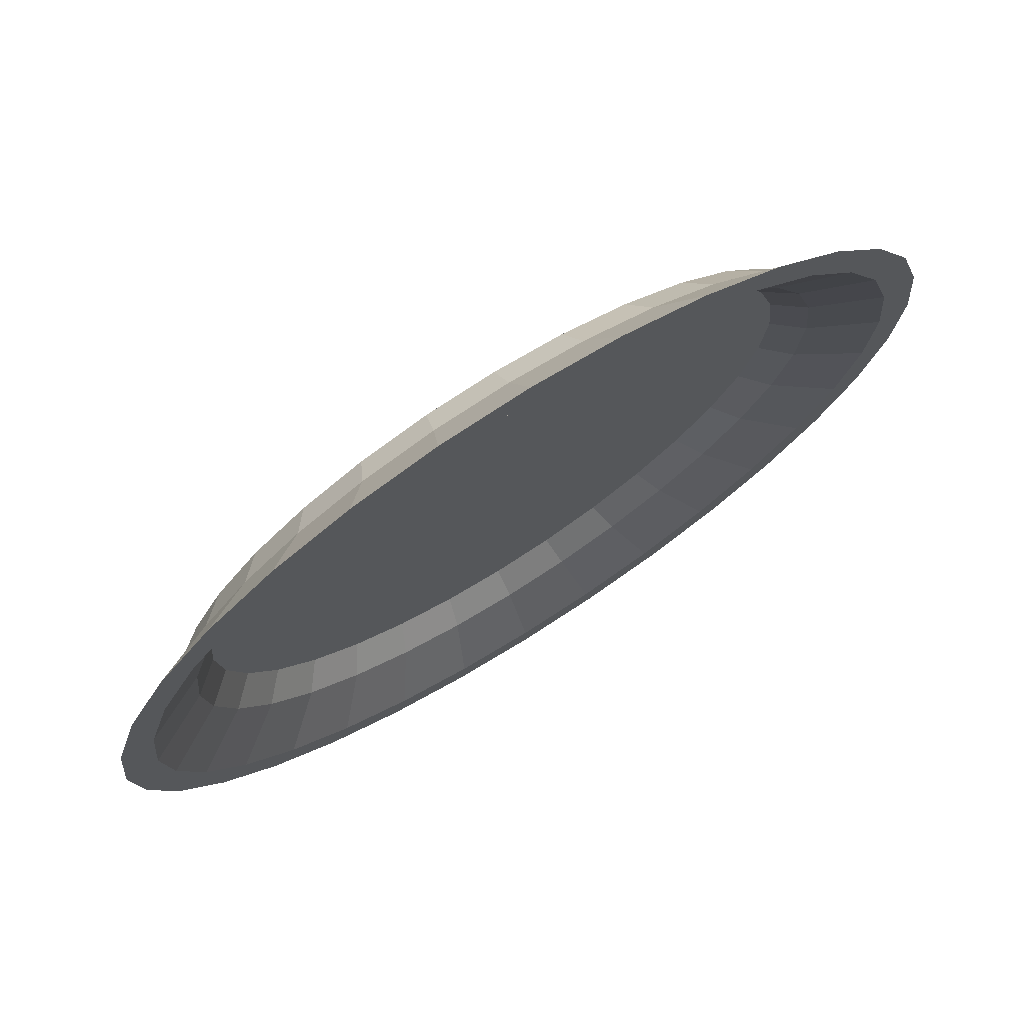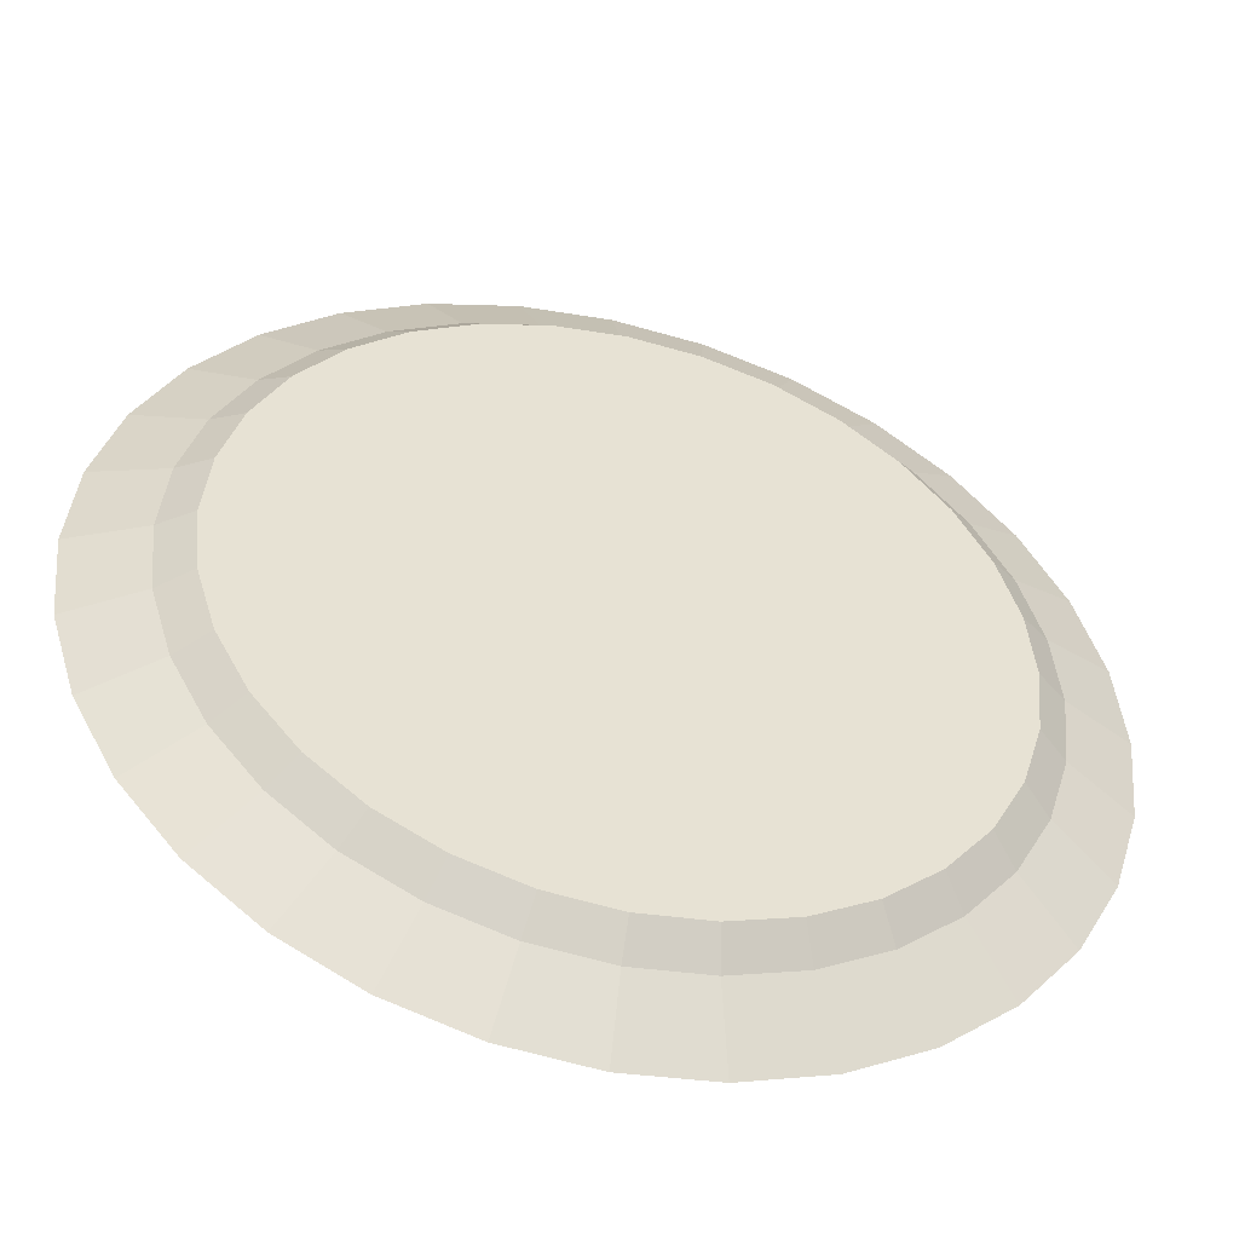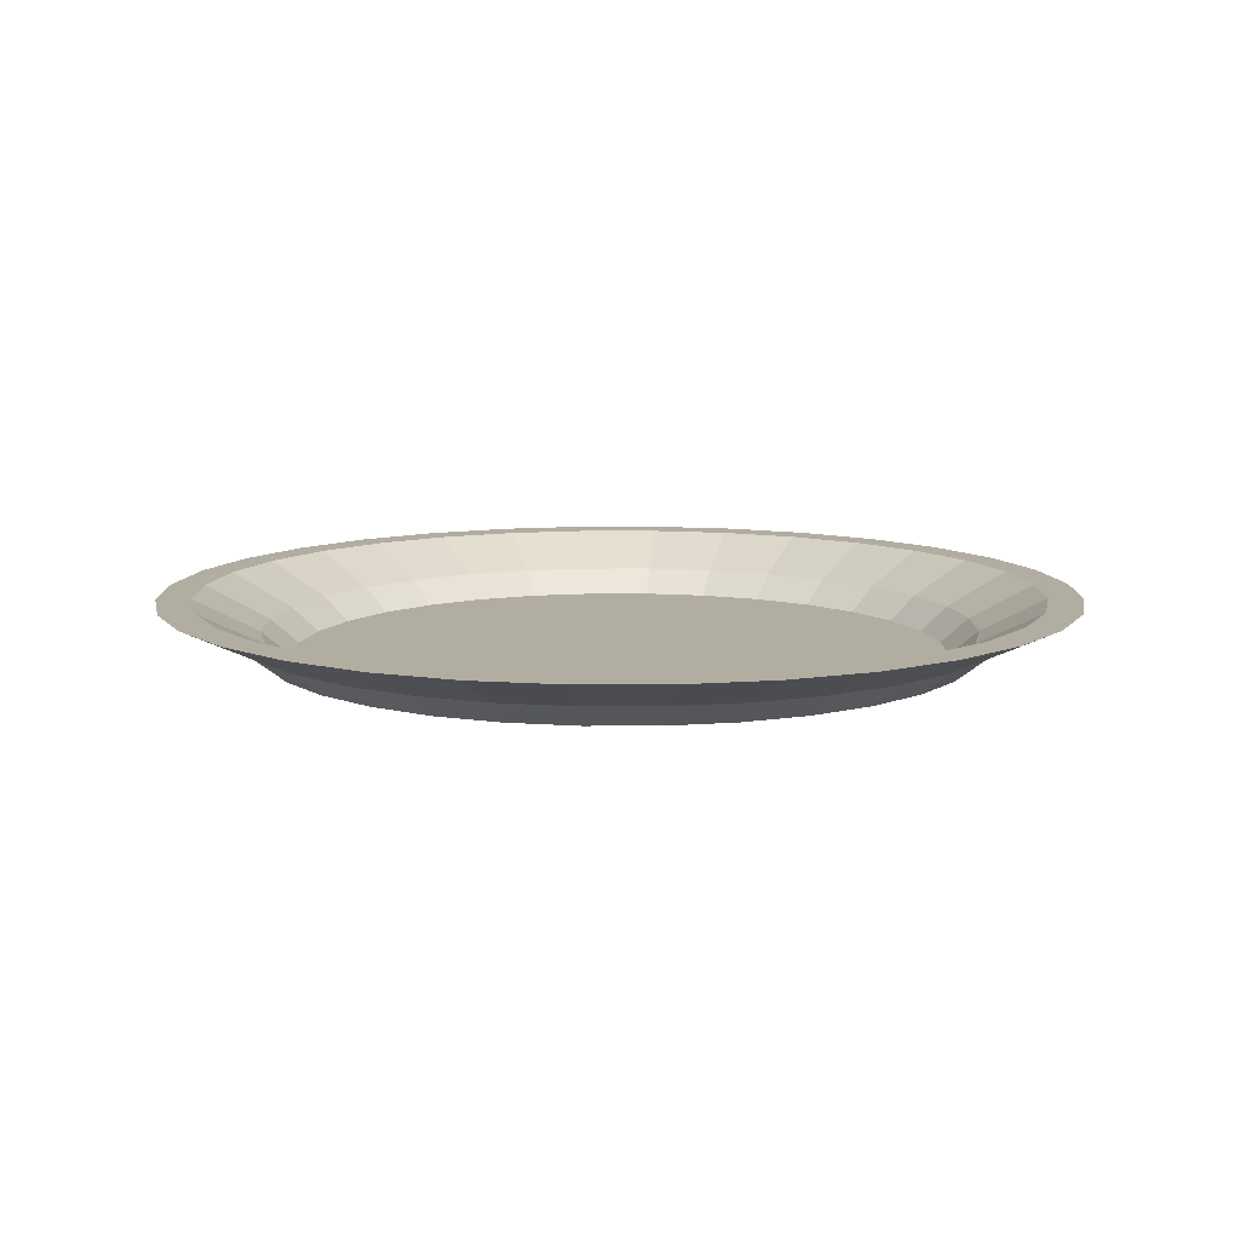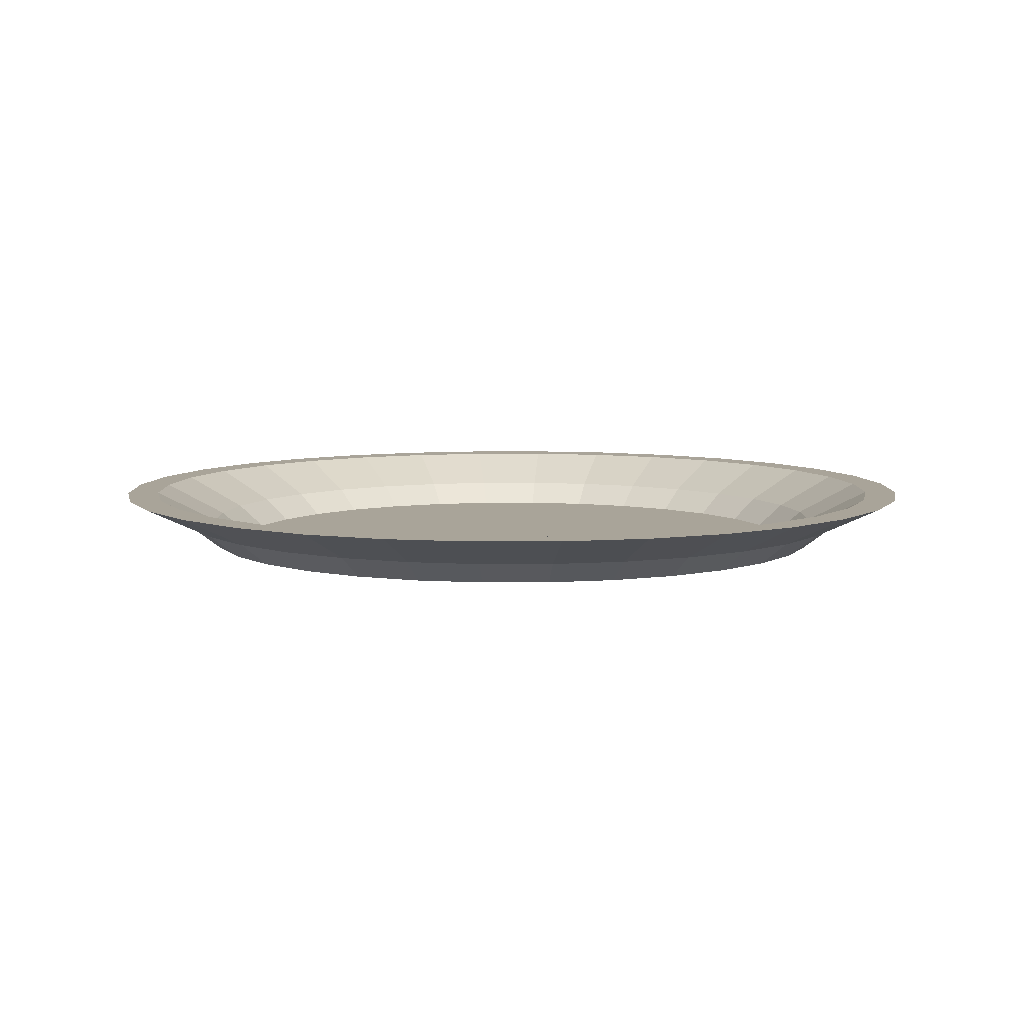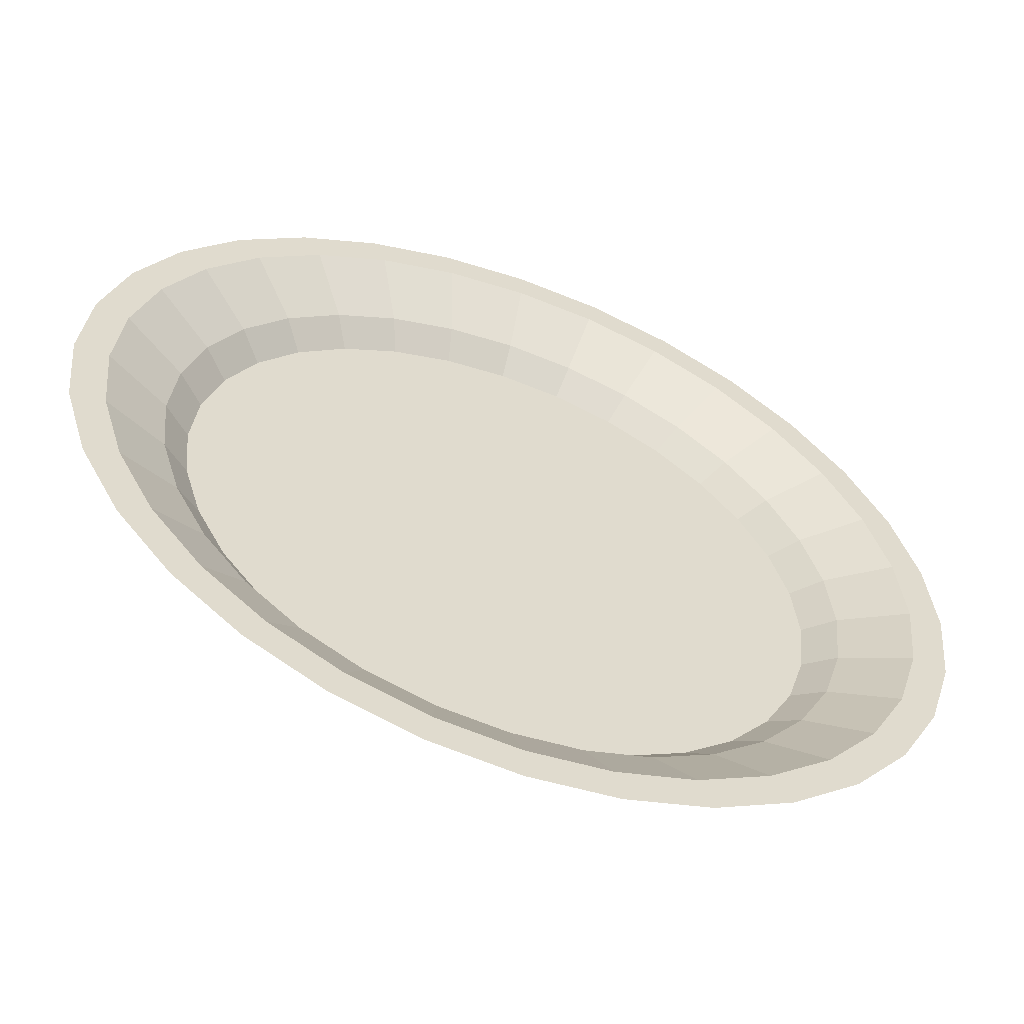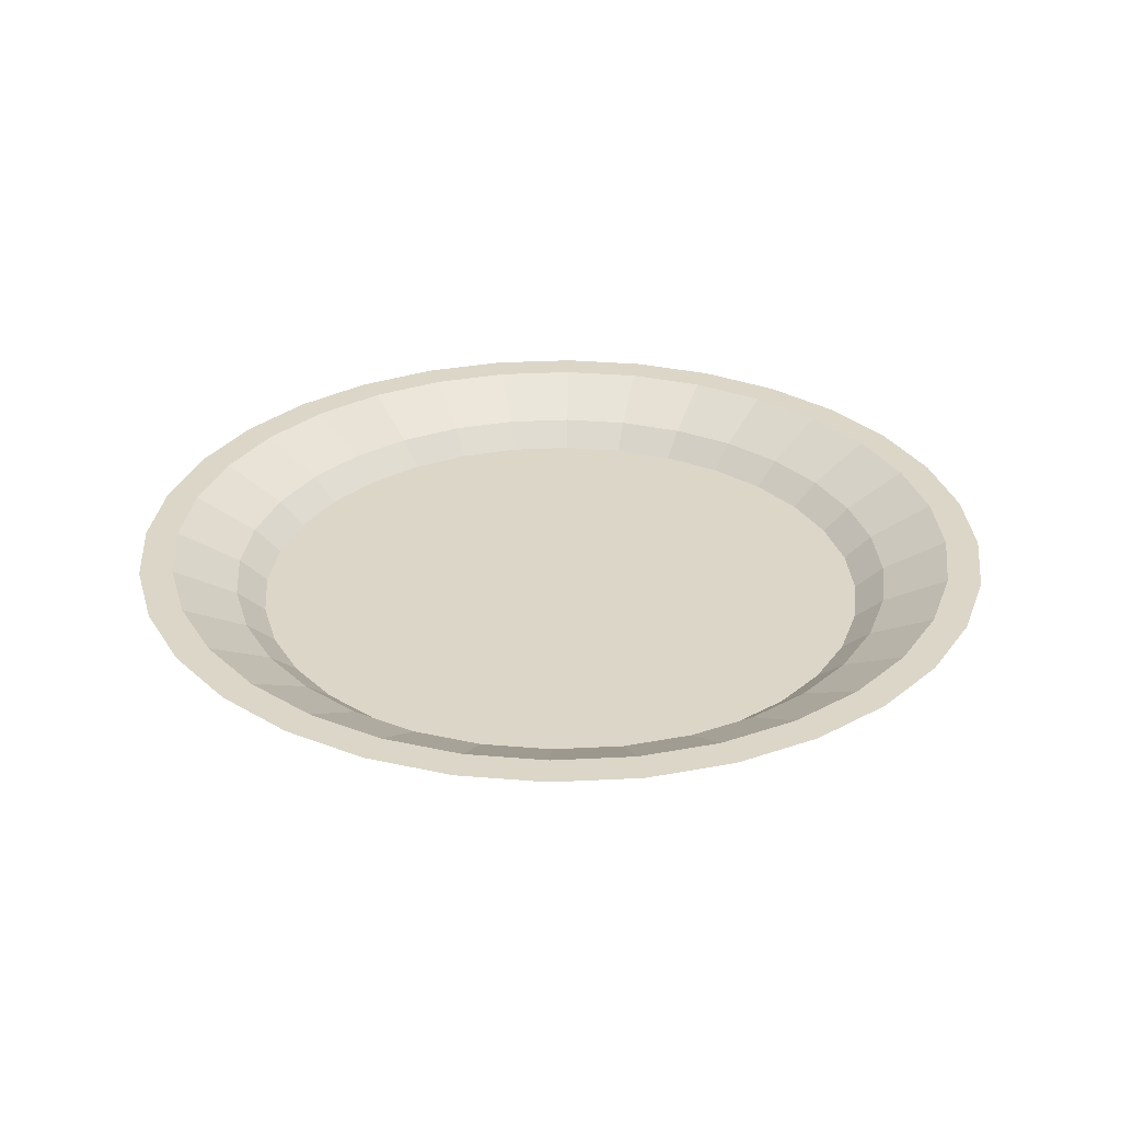
<metadata>
{"format":"obj","ext":"obj","renderer":"f3d","projection":"perspective","resolution":1024,"background":"white","views":[{"elev":74.1,"azim":147.8,"up":"+Z"},{"elev":-48.6,"azim":-14.4,"up":"+Z"},{"elev":10.3,"azim":-73.4,"up":"+Y"},{"elev":7.3,"azim":-130.0,"up":"+Y"},{"elev":-57.9,"azim":159.3,"up":"+Z"},{"elev":30.2,"azim":102.6,"up":"+Y"}]}
</metadata>
<code>
o Plate_Circle
v 0 -0.193 -2.004
v -0.3911 -0.193 -1.966
v -0.7671 -0.193 -1.852
v -1.114 -0.193 -1.667
v -1.417 -0.193 -1.417
v -1.667 -0.193 -1.114
v -1.852 -0.193 -0.7671
v -1.966 -0.193 -0.3911
v -2.004 -0.193 -1e-06
v -1.966 -0.193 0.3911
v -1.852 -0.193 0.7671
v -1.667 -0.193 1.114
v -1.417 -0.193 1.417
v -1.114 -0.193 1.667
v -0.7671 -0.193 1.852
v -0.3911 -0.193 1.966
v 0 -0.193 2.004
v 0.3911 -0.193 1.966
v 0.7671 -0.193 1.852
v 1.114 -0.193 1.667
v 1.417 -0.193 1.417
v 1.667 -0.193 1.114
v 1.852 -0.193 0.7671
v 1.966 -0.193 0.3911
v 2.004 -0.193 -1e-06
v 1.966 -0.193 -0.3911
v 1.852 -0.193 -0.7671
v 1.667 -0.193 -1.114
v 1.417 -0.193 -1.417
v 1.114 -0.193 -1.667
v 0.7671 -0.193 -1.852
v 0.3911 -0.193 -1.966
v 0 -0.193 -2.17
v -0.4234 -0.193 -2.129
v -0.8305 -0.193 -2.005
v -1.206 -0.193 -1.804
v -1.535 -0.193 -1.535
v -1.804 -0.193 -1.206
v -2.005 -0.193 -0.8305
v -2.129 -0.193 -0.4234
v -2.17 -0.193 -1e-06
v -2.129 -0.193 0.4234
v -2.005 -0.193 0.8305
v -1.804 -0.193 1.206
v -1.535 -0.193 1.535
v -1.206 -0.193 1.804
v -0.8305 -0.193 2.005
v -0.4234 -0.193 2.129
v 0 -0.193 2.17
v 0.4234 -0.193 2.129
v 0.8305 -0.193 2.005
v 1.206 -0.193 1.804
v 1.535 -0.193 1.535
v 1.804 -0.193 1.206
v 2.005 -0.193 0.8305
v 2.129 -0.193 0.4234
v 2.17 -0.193 -1e-06
v 2.129 -0.193 -0.4234
v 2.005 -0.193 -0.8305
v 1.804 -0.193 -1.206
v 1.535 -0.193 -1.535
v 1.206 -0.193 -1.804
v 0.8305 -0.193 -2.005
v 0.4234 -0.193 -2.129
v -0.4259 -0.04493 -2.141
v 0 -0.04493 -2.183
v -0.8354 -0.04493 -2.017
v -1.213 -0.04493 -1.815
v -1.544 -0.04493 -1.544
v -1.815 -0.04493 -1.213
v -2.017 -0.04493 -0.8354
v -2.141 -0.04493 -0.4259
v -2.183 -0.04493 -1e-06
v -2.141 -0.04493 0.4259
v -2.017 -0.04493 0.8354
v -1.815 -0.04493 1.213
v -1.544 -0.04493 1.544
v -1.213 -0.04493 1.815
v -0.8354 -0.04493 2.017
v -0.4259 -0.04493 2.141
v 0 -0.04493 2.183
v 0.4259 -0.04493 2.141
v 0.8354 -0.04493 2.017
v 1.213 -0.04493 1.815
v 1.544 -0.04493 1.544
v 1.815 -0.04493 1.213
v 2.017 -0.04493 0.8354
v 2.141 -0.04493 0.4259
v 2.183 -0.04493 -1e-06
v 2.141 -0.04493 -0.4259
v 2.017 -0.04493 -0.8354
v 1.815 -0.04493 -1.213
v 1.544 -0.04493 -1.544
v 1.213 -0.04493 -1.815
v 0.8354 -0.04493 -2.017
v 0.4259 -0.04493 -2.141
v -0.4611 -0.04493 -2.318
v 0 -0.04493 -2.364
v -0.9045 -0.04493 -2.184
v -1.313 -0.04493 -1.965
v -1.671 -0.04493 -1.671
v -1.965 -0.04493 -1.313
v -2.184 -0.04493 -0.9045
v -2.318 -0.04493 -0.4611
v -2.364 -0.04493 -1e-06
v -2.318 -0.04493 0.4611
v -2.184 -0.04493 0.9045
v -1.965 -0.04493 1.313
v -1.671 -0.04493 1.671
v -1.313 -0.04493 1.965
v -0.9045 -0.04493 2.184
v -0.4611 -0.04493 2.318
v 0 -0.04493 2.364
v 0.4611 -0.04493 2.318
v 0.9045 -0.04493 2.184
v 1.313 -0.04493 1.965
v 1.671 -0.04493 1.671
v 1.965 -0.04493 1.313
v 2.184 -0.04493 0.9045
v 2.318 -0.04493 0.4611
v 2.364 -0.04493 -1e-06
v 2.318 -0.04493 -0.4611
v 2.184 -0.04493 -0.9045
v 1.965 -0.04493 -1.313
v 1.671 -0.04493 -1.671
v 1.313 -0.04493 -1.965
v 0.9045 -0.04493 -2.184
v 0.4611 -0.04493 -2.318
v -0.5053 0.1618 -2.54
v 0 0.1618 -2.59
v -0.9912 0.1618 -2.393
v -1.439 0.1618 -2.154
v -1.831 0.1618 -1.831
v -2.154 0.1618 -1.439
v -2.393 0.1618 -0.9912
v -2.54 0.1618 -0.5053
v -2.59 0.1618 -1e-06
v -2.54 0.1618 0.5053
v -2.393 0.1618 0.9912
v -2.154 0.1618 1.439
v -1.831 0.1618 1.831
v -1.439 0.1618 2.154
v -0.9912 0.1618 2.393
v -0.5053 0.1618 2.54
v 0 0.1618 2.59
v 0.5053 0.1618 2.54
v 0.9912 0.1618 2.393
v 1.439 0.1618 2.154
v 1.831 0.1618 1.831
v 2.154 0.1618 1.439
v 2.393 0.1618 0.9912
v 2.54 0.1618 0.5053
v 2.59 0.1618 -1e-06
v 2.54 0.1618 -0.5053
v 2.393 0.1618 -0.9912
v 2.154 0.1618 -1.439
v 1.831 0.1618 -1.831
v 1.439 0.1618 -2.154
v 0.9912 0.1618 -2.393
v 0.5053 0.1618 -2.54
v -0.5471 0.1618 -2.75
v 0 0.1618 -2.804
v -1.073 0.1618 -2.591
v -1.558 0.1618 -2.332
v -1.983 0.1618 -1.983
v -2.332 0.1618 -1.558
v -2.591 0.1618 -1.073
v -2.75 0.1618 -0.5471
v -2.804 0.1618 -1e-06
v -2.75 0.1618 0.5471
v -2.591 0.1618 1.073
v -2.332 0.1618 1.558
v -1.983 0.1618 1.983
v -1.558 0.1618 2.332
v -1.073 0.1618 2.591
v -0.5471 0.1618 2.75
v 1e-06 0.1618 2.804
v 0.5471 0.1618 2.75
v 1.073 0.1618 2.591
v 1.558 0.1618 2.332
v 1.983 0.1618 1.983
v 2.332 0.1618 1.558
v 2.591 0.1618 1.073
v 2.75 0.1618 0.5471
v 2.804 0.1618 -1e-06
v 2.75 0.1618 -0.5471
v 2.591 0.1618 -1.073
v 2.332 0.1618 -1.558
v 1.983 0.1618 -1.983
v 1.558 0.1618 -2.332
v 1.073 0.1618 -2.591
v 0.5471 0.1618 -2.75
f 2 1 32 31 30 29 28 27 26 25 24 23 22 21 20 19 18 17 16 15 14 13 12 11 10 9 8 7 6 5 4 3
f 34 35 36 37 38 39 40 41 42 43 44 45 46 47 48 49 50 51 52 53 54 55 56 57 58 59 60 61 62 63 64 33
f 60 59 123 124
f 6 7 71 70
f 32 1 66 96
f 59 58 122 123
f 5 6 70 69
f 31 32 96 95
f 58 57 121 122
f 4 5 69 68
f 30 31 95 94
f 57 56 120 121
f 3 4 68 67
f 29 30 94 93
f 56 55 119 120
f 2 3 67 65
f 28 29 93 92
f 55 54 118 119
f 1 2 65 66
f 27 28 92 91
f 54 53 117 118
f 26 27 91 90
f 53 52 116 117
f 25 26 90 89
f 52 51 115 116
f 24 25 89 88
f 51 50 114 115
f 23 24 88 87
f 50 49 113 114
f 22 23 87 86
f 49 48 112 113
f 21 22 86 85
f 48 47 111 112
f 20 21 85 84
f 123 122 186 187
f 69 70 134 133
f 95 96 160 159
f 122 121 185 186
f 68 69 133 132
f 94 95 159 158
f 121 120 184 185
f 67 68 132 131
f 93 94 158 157
f 120 119 183 184
f 65 67 131 129
f 92 93 157 156
f 119 118 182 183
f 66 65 129 130
f 91 92 156 155
f 118 117 181 182
f 90 91 155 154
f 117 116 180 181
f 89 90 154 153
f 116 115 179 180
f 88 89 153 152
f 115 114 178 179
f 87 88 152 151
f 114 113 177 178
f 86 87 151 150
f 113 112 176 177
f 85 86 150 149
f 112 111 175 176
f 84 85 149 148
f 111 110 174 175
f 83 84 148 147
f 110 109 173 174
f 34 33 98 97
f 7 8 72 71
f 61 60 124 125
f 35 34 97 99
f 8 9 73 72
f 62 61 125 126
f 36 35 99 100
f 9 10 74 73
f 63 62 126 127
f 37 36 100 101
f 10 11 75 74
f 64 63 127 128
f 38 37 101 102
f 11 12 76 75
f 33 64 128 98
f 39 38 102 103
f 12 13 77 76
f 40 39 103 104
f 13 14 78 77
f 41 40 104 105
f 14 15 79 78
f 42 41 105 106
f 15 16 80 79
f 43 42 106 107
f 16 17 81 80
f 44 43 107 108
f 17 18 82 81
f 45 44 108 109
f 18 19 83 82
f 46 45 109 110
f 19 20 84 83
f 47 46 110 111
f 139 140 172 171
f 153 154 186 185
f 140 141 173 172
f 154 155 187 186
f 141 142 174 173
f 155 156 188 187
f 142 143 175 174
f 130 129 161 162
f 156 157 189 188
f 143 144 176 175
f 129 131 163 161
f 157 158 190 189
f 144 145 177 176
f 131 132 164 163
f 158 159 191 190
f 145 146 178 177
f 132 133 165 164
f 159 160 192 191
f 146 147 179 178
f 133 134 166 165
f 160 130 162 192
f 147 148 180 179
f 134 135 167 166
f 148 149 181 180
f 135 136 168 167
f 149 150 182 181
f 136 137 169 168
f 150 151 183 182
f 137 138 170 169
f 151 152 184 183
f 138 139 171 170
f 152 153 185 184
f 96 66 130 160
f 70 71 135 134
f 124 123 187 188
f 97 98 162 161
f 71 72 136 135
f 125 124 188 189
f 99 97 161 163
f 72 73 137 136
f 126 125 189 190
f 100 99 163 164
f 73 74 138 137
f 127 126 190 191
f 101 100 164 165
f 74 75 139 138
f 128 127 191 192
f 102 101 165 166
f 75 76 140 139
f 98 128 192 162
f 103 102 166 167
f 76 77 141 140
f 104 103 167 168
f 77 78 142 141
f 105 104 168 169
f 78 79 143 142
f 106 105 169 170
f 79 80 144 143
f 107 106 170 171
f 80 81 145 144
f 108 107 171 172
f 81 82 146 145
f 109 108 172 173
f 82 83 147 146

</code>
